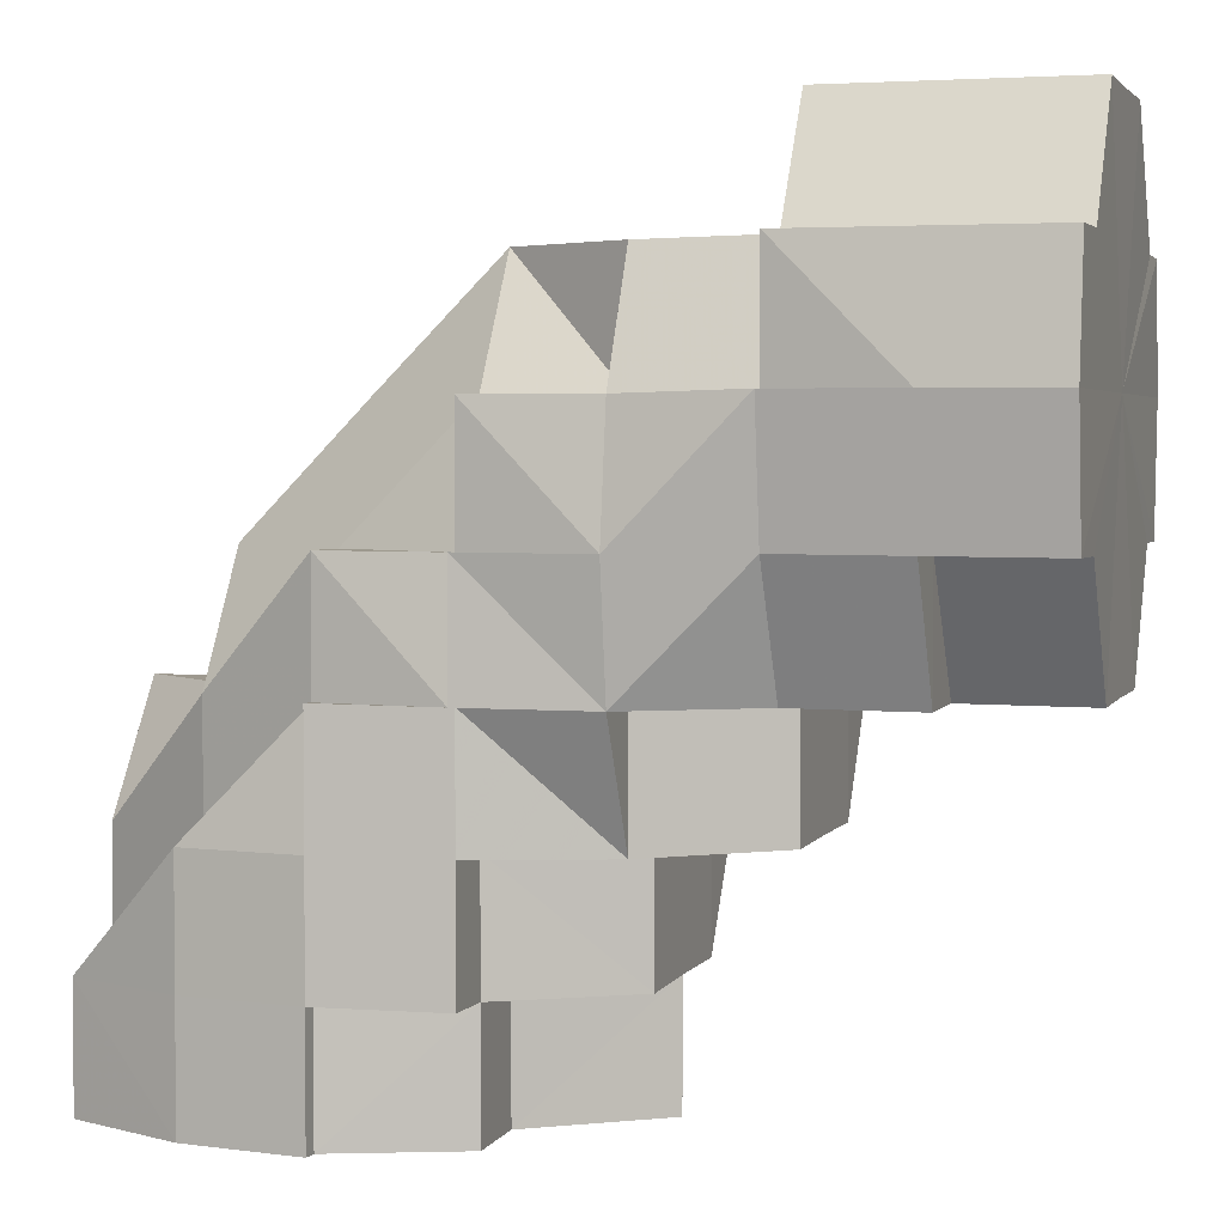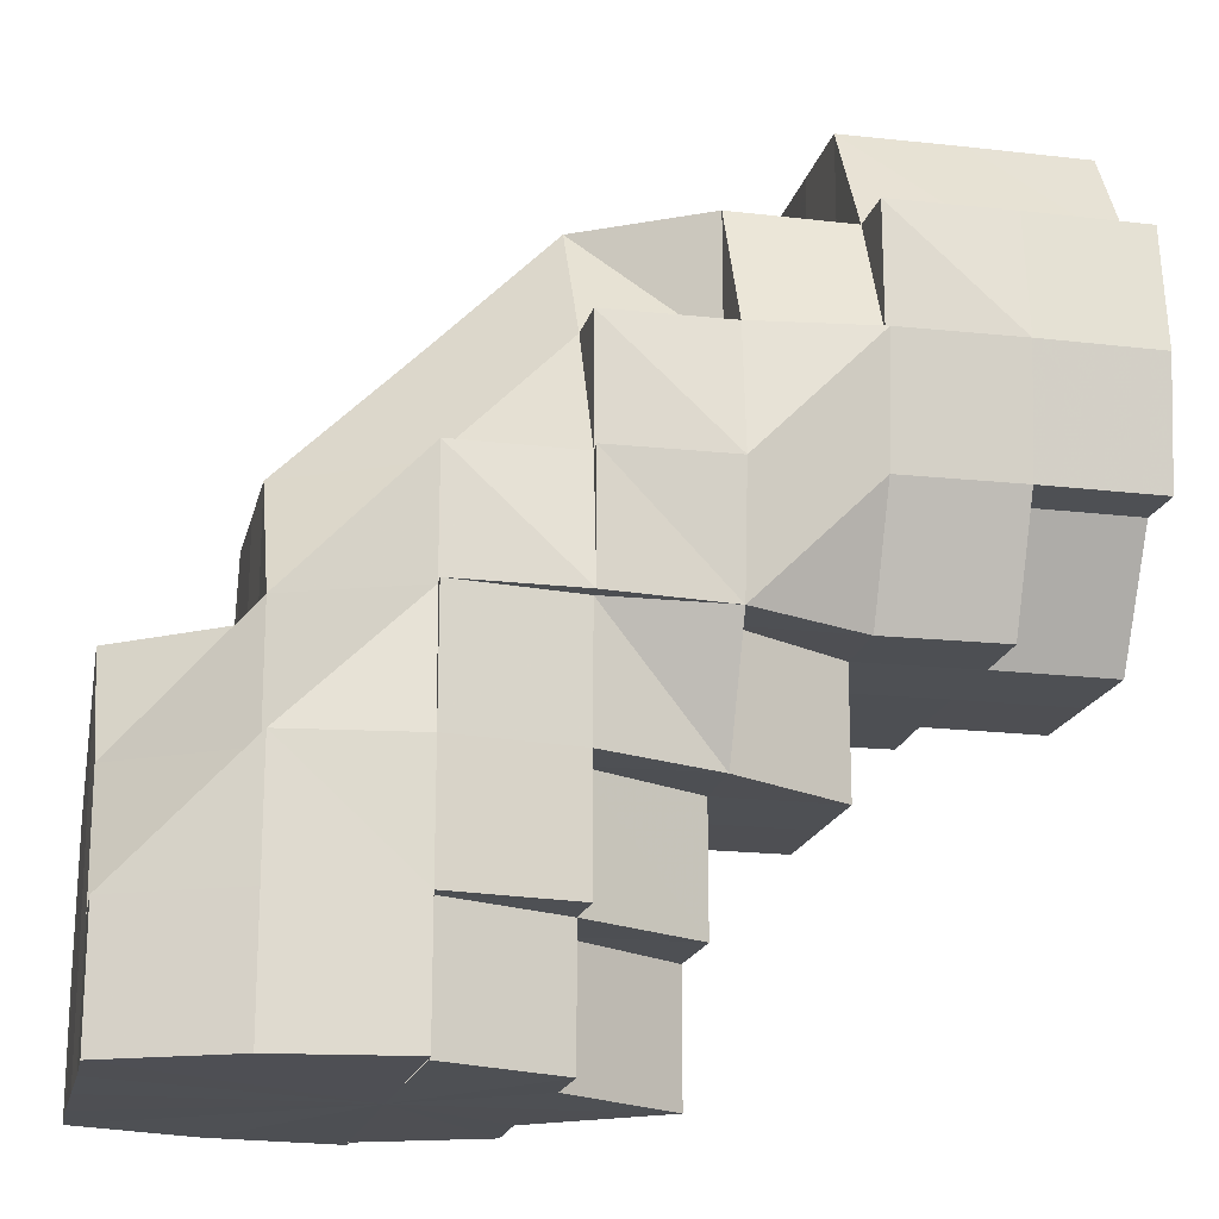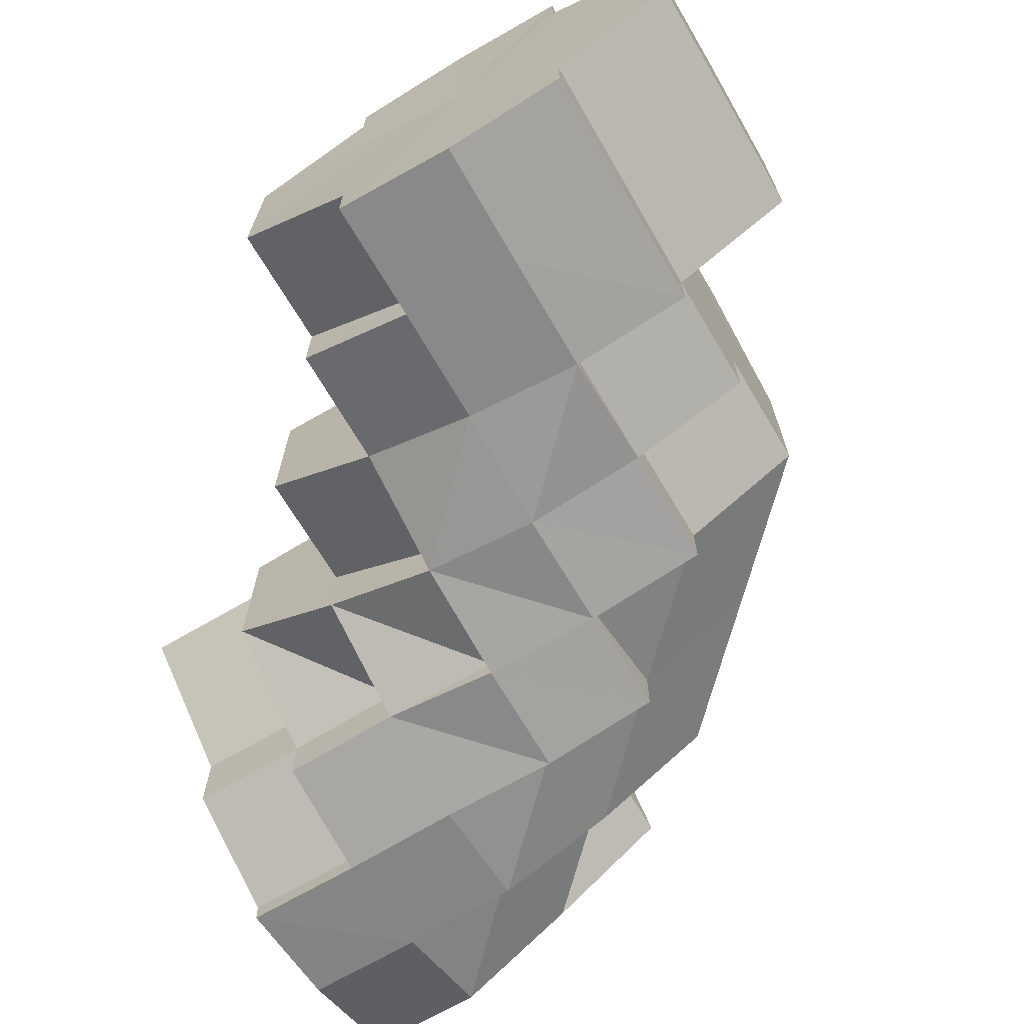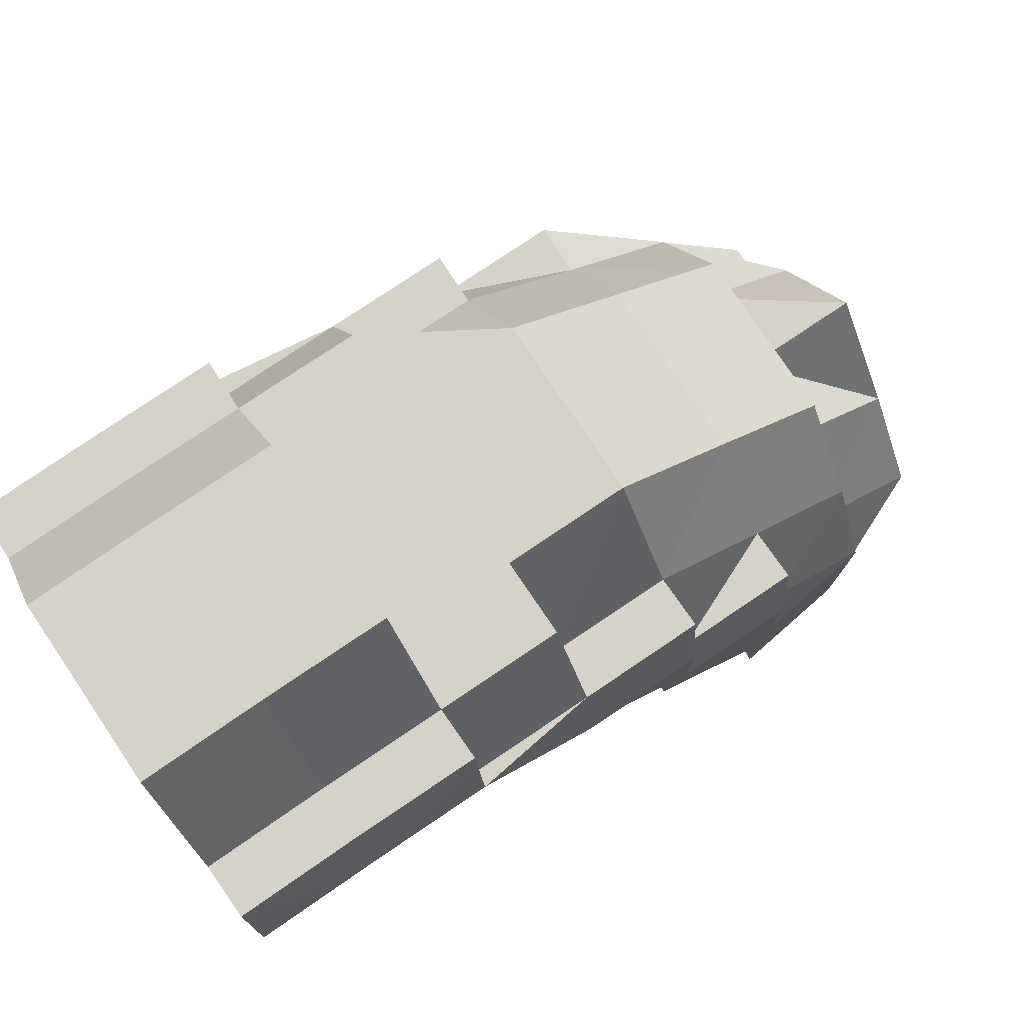
<metadata>
{"format":"obj","ext":"obj","renderer":"f3d","projection":"perspective","resolution":1024,"background":"white","views":[{"elev":3.1,"azim":17.3,"up":"+Y"},{"elev":-18.3,"azim":-12.4,"up":"+Y"},{"elev":-68.4,"azim":120.5,"up":"+Z"},{"elev":78.5,"azim":146.0,"up":"+Y"}]}
</metadata>
<code>
o 3956
v 2223 1897 17.33
v 2223 1897 17.33
v 2223 1897 17.34
v 2223 1897 17.34
v 2223 1897 17.35
v 2223 1897 17.35
v 2223 1897 17.35
v 2223 1897 17.34
v 2223 1897 17.35
v 2223 1897 17.33
v 2223 1897 17.34
v 2223 1897 17.33
v 2223 1897 17.34
v 2223 1897 17.33
v 2223 1897 17.32
v 2223 1897 17.33
v 2223 1897 17.33
v 2223 1897 17.34
v 2223 1897 17.35
v 2223 1897 17.33
v 2223 1897 17.35
v 2223 1897 17.35
v 2223 1897 17.35
v 2223 1897 17.35
v 2223 1897 17.35
v 2223 1897 17.35
v 2223 1897 17.35
v 2223 1897 17.35
v 2223 1897 17.35
v 2223 1897 17.35
v 2223 1897 17.35
v 2223 1897 17.35
v 2223 1897 17.35
v 2223 1897 17.35
v 2223 1897 17.35
v 2223 1897 17.35
v 2223 1897 17.35
v 2223 1897 17.35
v 2223 1897 17.34
v 2223 1897 17.35
v 2223 1897 17.35
v 2223 1897 17.35
v 2223 1897 17.34
v 2223 1897 17.35
v 2223 1897 17.35
v 2223 1897 17.34
v 2223 1897 17.35
v 2223 1897 17.35
v 2223 1897 17.35
v 2223 1897 17.35
v 2223 1897 17.35
v 2223 1897 17.35
v 2223 1897 17.35
v 2223 1897 17.35
v 2223 1897 17.35
v 2223 1897 17.35
v 2223 1897 17.35
v 2223 1897 17.35
v 2223 1897 17.35
v 2223 1897 17.35
v 2223 1897 17.35
v 2223 1897 17.35
v 2223 1897 17.35
v 2223 1897 17.35
v 2223 1897 17.35
v 2223 1897 17.35
v 2223 1897 17.35
v 2223 1897 17.35
v 2223 1897 17.35
v 2223 1897 17.35
v 2223 1897 17.35
v 2223 1897 17.35
v 2223 1897 17.35
v 2223 1897 17.35
v 2223 1897 17.35
v 2223 1897 17.35
v 2223 1897 17.35
v 2223 1897 17.35
v 2223 1897 17.35
v 2223 1897 17.35
v 2223 1897 17.35
v 2223 1897 17.35
v 2223 1897 17.35
v 2223 1897 17.35
v 2223 1897 17.35
v 2223 1897 17.35
v 2223 1897 17.35
v 2223 1897 17.34
v 2223 1897 17.35
v 2223 1897 17.35
v 2223 1897 17.35
v 2223 1897 17.34
v 2223 1897 17.34
v 2223 1897 17.33
v 2223 1897 17.34
v 2223 1897 17.34
v 2223 1897 17.33
v 2223 1897 17.33
v 2223 1897 17.33
v 2223 1897 17.32
v 2223 1897 17.32
v 2223 1897 17.34
v 2223 1897 17.33
v 2223 1897 17.33
v 2223 1897 17.33
v 2223 1897 17.33
v 2223 1897 17.32
v 2223 1897 17.32
v 2223 1897 17.32
v 2223 1897 17.33
v 2223 1897 17.32
v 2223 1897 17.33
v 2223 1897 17.33
v 2223 1897 17.34
v 2223 1897 17.34
v 2223 1897 17.35
v 2223 1897 17.35
v 2223 1897 17.35
v 2223 1897 17.35
v 2223 1897 17.35
v 2223 1897 17.33
v 2223 1897 17.34
v 2223 1897 17.34
v 2223 1897 17.33
v 2223 1897 17.33
v 2223 1897 17.33
v 2223 1897 17.34
v 2223 1897 17.33
v 2223 1897 17.33
v 2223 1897 17.33
v 2223 1897 17.33
v 2223 1897 17.33
v 2223 1897 17.33
v 2223 1897 17.33
v 2223 1897 17.33
v 2223 1897 17.33
v 2223 1897 17.32
v 2223 1897 17.32
v 2223 1897 17.32
v 2223 1897 17.32
v 2223 1897 17.32
v 2223 1897 17.32
v 2223 1897 17.32
v 2223 1897 17.33
v 2223 1897 17.33
v 2223 1897 17.33
v 2223 1897 17.32
v 2223 1897 17.32
v 2223 1897 17.32
v 2223 1897 17.32
v 2223 1897 17.32
v 2223 1897 17.32
v 2223 1897 17.32
v 2223 1897 17.32
v 2223 1897 17.32
v 2223 1897 17.32
v 2223 1897 17.32
v 2223 1897 17.32
v 2223 1897 17.32
v 2223 1897 17.32
v 2223 1897 17.32
v 2223 1897 17.32
v 2223 1897 17.32
v 2223 1897 17.32
v 2223 1897 17.32
v 2223 1897 17.32
v 2223 1897 17.32
v 2223 1897 17.32
v 2223 1897 17.32
v 2223 1897 17.32
v 2223 1897 17.32
v 2223 1897 17.32
v 2223 1897 17.32
v 2223 1897 17.32
v 2223 1897 17.32
v 2223 1897 17.32
v 2223 1897 17.32
v 2223 1897 17.32
v 2223 1897 17.32
v 2223 1897 17.33
v 2223 1897 17.33
v 2223 1897 17.32
v 2223 1897 17.33
v 2223 1897 17.33
v 2223 1897 17.33
v 2223 1897 17.33
v 2223 1897 17.33
v 2223 1897 17.33
v 2223 1897 17.33
v 2223 1897 17.34
v 2223 1897 17.33
v 2223 1897 17.33
v 2223 1897 17.34
v 2223 1897 17.34
v 2223 1897 17.35
v 2223 1897 17.34
v 2223 1897 17.33
v 2223 1897 17.35
v 2223 1897 17.35
v 2223 1897 17.34
v 2223 1897 17.34
v 2223 1897 17.35
v 2223 1897 17.35
v 2223 1897 17.35
v 2223 1897 17.35
v 2223 1897 17.35
v 2223 1897 17.35
v 2223 1897 17.35
v 2223 1897 17.35
v 2223 1897 17.35
v 2223 1897 17.35
v 2223 1897 17.35
v 2223 1897 17.35
v 2223 1897 17.35
v 2223 1897 17.35
v 2223 1897 17.35
v 2223 1897 17.35
v 2223 1897 17.35
v 2223 1897 17.35
v 2223 1897 17.34
v 2223 1897 17.34
v 2223 1897 17.33
v 2223 1897 17.35
v 2223 1897 17.35
v 2223 1897 17.35
v 2223 1897 17.35
v 2223 1897 17.35
v 2223 1897 17.35
v 2223 1897 17.35
v 2223 1897 17.35
v 2223 1897 17.35
v 2223 1897 17.35
v 2223 1897 17.35
v 2223 1897 17.35
v 2223 1897 17.35
v 2223 1897 17.35
v 2223 1897 17.35
v 2223 1897 17.35
v 2223 1897 17.35
v 2223 1897 17.35
v 2223 1897 17.35
v 2223 1897 17.35
v 2223 1897 17.35
v 2223 1897 17.34
v 2223 1897 17.33
v 2223 1897 17.34
v 2223 1897 17.34
v 2223 1897 17.35
v 2223 1897 17.33
v 2223 1897 17.33
v 2223 1897 17.33
v 2223 1897 17.33
v 2223 1897 17.33
v 2223 1897 17.34
v 2223 1897 17.35
v 2223 1897 17.34
v 2223 1897 17.35
v 2223 1897 17.35
v 2223 1897 17.35
v 2223 1897 17.32
v 2223 1897 17.32
v 2223 1897 17.33
v 2223 1897 17.32
v 2223 1897 17.32
v 2223 1897 17.32
v 2223 1897 17.32
v 2223 1897 17.33
v 2223 1897 17.33
v 2223 1897 17.33
v 2223 1897 17.32
v 2223 1897 17.32
v 2223 1897 17.33
v 2223 1897 17.32
v 2223 1897 17.32
v 2223 1897 17.32
v 2223 1897 17.32
v 2223 1897 17.32
v 2223 1897 17.32
v 2223 1897 17.32
v 2223 1897 17.32
v 2223 1897 17.33
v 2223 1897 17.32
v 2223 1897 17.32
v 2223 1897 17.32
v 2223 1897 17.33
v 2223 1897 17.33
v 2223 1897 17.34
v 2223 1897 17.33
v 2223 1897 17.33
v 2223 1897 17.33
v 2223 1897 17.33
v 2223 1897 17.32
v 2223 1897 17.32
v 2223 1897 17.32
v 2223 1897 17.32
v 2223 1897 17.33
v 2223 1897 17.34
v 2223 1897 17.34
v 2223 1897 17.35
v 2223 1897 17.33
v 2223 1897 17.32
v 2223 1897 17.33
v 2223 1897 17.32
v 2223 1897 17.32
v 2223 1897 17.32
v 2223 1897 17.32
v 2223 1897 17.32
v 2223 1897 17.32
v 2223 1897 17.32
v 2223 1897 17.32
v 2223 1897 17.33
v 2223 1897 17.32
v 2223 1897 17.32
v 2223 1897 17.33
v 2223 1897 17.32
v 2223 1897 17.32
v 2223 1897 17.32
v 2223 1897 17.32
v 2223 1897 17.32
v 2223 1897 17.33
v 2223 1897 17.33
v 2223 1897 17.33
v 2223 1897 17.35
v 2223 1897 17.35
v 2223 1897 17.35
v 2223 1897 17.35
v 2223 1897 17.35
v 2223 1897 17.34
v 2223 1897 17.34
v 2223 1897 17.35
v 2223 1897 17.34
v 2223 1897 17.34
v 2223 1897 17.33
v 2223 1897 17.33
v 2223 1897 17.33
v 2223 1897 17.33
v 2223 1897 17.35
v 2223 1897 17.34
v 2223 1897 17.33
v 2223 1897 17.35
v 2223 1897 17.34
v 2223 1897 17.35
v 2223 1897 17.35
v 2223 1897 17.33
v 2223 1897 17.33
v 2223 1897 17.33
v 2223 1897 17.33
v 2223 1897 17.32
v 2223 1897 17.32
v 2223 1897 17.32
v 2223 1897 17.32
v 2223 1897 17.32
v 2223 1897 17.35
v 2223 1897 17.34
v 2223 1897 17.35
v 2223 1897 17.35
v 2223 1897 17.32
v 2223 1897 17.32
v 2223 1897 17.32
v 2223 1897 17.32
v 2223 1897 17.33
v 2223 1897 17.33
v 2223 1897 17.33
v 2223 1897 17.33
v 2223 1897 17.34
v 2223 1897 17.33
v 2223 1897 17.32
v 2223 1897 17.34
v 2223 1897 17.33
v 2223 1897 17.33
v 2223 1897 17.33
v 2223 1897 17.32
v 2223 1897 17.35
v 2223 1897 17.34
v 2223 1897 17.35
v 2223 1897 17.35
v 2223 1897 17.32
v 2223 1897 17.32
v 2223 1897 17.33
v 2223 1897 17.33
v 2223 1897 17.33
v 2223 1897 17.33
v 2223 1897 17.32
v 2223 1897 17.32
v 2223 1897 17.32
v 2223 1897 17.32
v 2223 1897 17.32
v 2223 1897 17.32
v 2223 1897 17.32
v 2223 1897 17.32
v 2223 1897 17.32
v 2223 1897 17.32
v 2223 1897 17.32
v 2223 1897 17.32
v 2223 1897 17.32
v 2223 1897 17.32
v 2223 1897 17.32
v 2223 1897 17.32
v 2223 1897 17.32
v 2223 1897 17.32
v 2223 1897 17.32
v 2223 1897 17.32
v 2223 1897 17.32
v 2223 1897 17.32
v 2223 1897 17.32
v 2223 1897 17.33
v 2223 1897 17.32
v 2223 1897 17.32
v 2223 1897 17.32
v 2223 1897 17.32
v 2223 1897 17.35
v 2223 1897 17.35
v 2223 1897 17.35
v 2223 1897 17.35
v 2223 1897 17.34
v 2223 1897 17.33
v 2223 1897 17.32
v 2223 1897 17.32
v 2223 1897 17.32
v 2223 1897 17.32
v 2223 1897 17.32
v 2223 1897 17.32
v 2223 1897 17.32
v 2223 1897 17.32
v 2223 1897 17.32
v 2223 1897 17.32
v 2223 1897 17.32
v 2223 1897 17.32
v 2223 1897 17.32
v 2223 1897 17.32
v 2223 1897 17.32
v 2223 1897 17.32
v 2223 1897 17.32
v 2223 1897 17.32
v 2223 1897 17.32
v 2223 1897 17.32
v 2223 1897 17.32
v 2223 1897 17.35
v 2223 1897 17.35
v 2223 1897 17.35
v 2223 1897 17.35
v 2223 1897 17.35
v 2223 1897 17.35
v 2223 1897 17.35
v 2223 1897 17.35
v 2223 1897 17.35
v 2223 1897 17.34
v 2223 1897 17.32
v 2223 1897 17.32
v 2223 1897 17.32
v 2223 1897 17.35
v 2223 1897 17.34
v 2223 1897 17.34
v 2223 1897 17.34
v 2223 1897 17.33
v 2223 1897 17.32
v 2223 1897 17.32
v 2223 1897 17.32
v 2223 1897 17.32
v 2223 1897 17.32
v 2223 1897 17.33
v 2223 1897 17.34
v 2223 1897 17.33
v 2223 1897 17.35
v 2223 1897 17.33
v 2223 1897 17.35
v 2223 1897 17.32
v 2223 1897 17.35
v 2223 1897 17.32
v 2223 1897 17.35
v 2223 1897 17.32
v 2223 1897 17.35
v 2223 1897 17.32
v 2223 1897 17.34
v 2223 1897 17.32
v 2223 1897 17.33
v 2223 1897 17.33
f 1 2 3
f 3 4 5
f 5 6 7
f 2 4 8
f 4 6 9
f 2 10 4
f 4 11 6
f 12 13 11
f 14 12 10
f 15 14 16
f 17 18 4
f 18 19 6
f 20 17 2
f 19 21 22
f 6 22 23
f 6 24 25
f 25 26 27
f 26 28 29
f 30 26 31
f 32 33 30
f 33 34 26
f 34 35 36
f 37 35 38
f 39 40 24
f 41 40 42
f 43 39 41
f 42 44 45
f 39 46 47
f 48 49 44
f 50 51 49
f 52 53 48
f 53 54 55
f 54 56 57
f 58 55 59
f 60 61 58
f 62 55 63
f 62 63 64
f 65 66 64
f 55 67 63
f 68 69 67
f 69 70 71
f 72 70 73
f 72 74 75
f 72 76 77
f 77 78 79
f 79 78 80
f 81 82 80
f 78 83 84
f 85 86 83
f 87 84 88
f 89 86 90
f 91 90 92
f 93 88 94
f 80 95 96
f 96 95 97
f 97 98 99
f 99 100 101
f 102 103 98
f 103 104 105
f 105 106 107
f 108 107 109
f 110 111 108
f 112 113 110
f 114 115 112
f 116 115 114
f 117 118 116
f 119 120 118
f 119 120 121
f 120 122 123
f 120 122 121
f 122 124 125
f 122 126 121
f 127 126 128
f 128 129 130
f 126 131 121
f 132 131 133
f 134 132 135
f 135 136 137
f 137 138 139
f 139 140 141
f 140 142 143
f 134 144 145
f 145 146 147
f 145 148 149
f 104 150 148
f 149 151 152
f 150 153 154
f 155 154 156
f 157 158 156
f 149 159 157
f 160 161 159
f 161 162 163
f 162 164 163
f 163 165 166
f 165 167 168
f 169 166 170
f 164 171 172
f 171 173 172
f 171 173 121
f 173 174 121
f 173 174 175
f 172 176 175
f 172 175 177
f 178 179 177
f 174 180 121
f 174 180 181
f 175 182 181
f 180 183 121
f 177 175 184
f 175 181 184
f 180 183 185
f 181 186 185
f 184 181 187
f 181 185 187
f 188 187 189
f 187 185 190
f 191 187 190
f 192 191 193
f 191 190 194
f 194 190 195
f 185 196 190
f 185 197 196
f 190 196 198
f 190 198 195
f 196 199 198
f 196 200 199
f 183 201 196
f 183 201 121
f 201 202 199
f 201 202 121
f 202 203 121
f 203 204 205
f 203 206 121
f 199 207 208
f 209 206 210
f 209 211 212
f 212 213 214
f 210 215 216
f 217 215 218
f 216 219 220
f 220 221 222
f 199 223 224
f 224 223 225
f 199 224 226
f 226 224 225
f 198 199 226
f 226 225 227
f 227 225 228
f 198 226 229
f 230 226 231
f 195 198 229
f 232 228 233
f 234 235 228
f 195 229 236
f 236 237 238
f 239 195 236
f 239 240 241
f 242 241 243
f 244 195 239
f 244 194 195
f 245 246 244
f 247 244 239
f 61 239 248
f 247 239 61
f 249 244 247
f 249 250 244
f 251 252 250
f 253 250 249
f 253 184 250
f 177 184 253
f 254 247 61
f 254 61 255
f 256 255 257
f 257 258 259
f 260 177 253
f 166 177 260
f 261 166 260
f 260 253 262
f 262 253 249
f 261 260 263
f 263 260 262
f 264 261 265
f 265 261 266
f 262 249 267
f 267 249 247
f 267 247 254
f 268 262 267
f 263 262 268
f 269 267 254
f 268 267 269
f 269 254 39
f 270 263 268
f 271 263 270
f 270 268 272
f 272 268 269
f 273 270 272
f 274 275 273
f 276 271 277
f 277 271 278
f 279 274 280
f 280 272 281
f 279 282 283
f 283 284 285
f 272 269 286
f 286 269 39
f 286 39 287
f 288 272 286
f 288 286 289
f 290 286 43
f 291 288 290
f 292 293 291
f 294 295 292
f 296 289 297
f 297 298 299
f 16 300 296
f 301 302 300
f 303 304 294
f 304 301 305
f 303 306 307
f 307 308 309
f 310 305 311
f 312 310 313
f 310 311 314
f 315 20 311
f 316 315 310
f 317 316 310
f 318 317 319
f 319 310 320
f 320 311 1
f 311 321 2
f 311 2 322
f 323 324 325
f 324 326 327
f 326 328 329
f 325 330 331
f 331 332 333
f 333 334 335
f 332 334 336
f 332 93 334
f 337 93 332
f 338 339 334
f 337 340 341
f 342 343 337
f 334 344 345
f 334 346 344
f 339 347 344
f 335 344 348
f 348 349 350
f 347 351 352
f 353 337 354
f 355 63 353
f 63 337 356
f 63 67 337
f 352 357 358
f 357 359 360
f 361 362 359
f 363 364 361
f 365 363 366
f 357 367 358
f 368 366 369
f 369 366 370
f 370 371 372
f 373 374 368
f 375 376 373
f 377 358 378
f 379 380 377
f 381 382 380
f 383 358 384
f 383 384 385
f 358 386 384
f 358 387 386
f 358 367 387
f 367 388 387
f 389 387 390
f 387 391 392
f 387 393 391
f 394 395 393
f 396 395 397
f 384 398 399
f 384 399 400
f 384 400 401
f 402 384 403
f 404 405 402
f 406 407 408
f 407 409 410
f 411 412 413
f 413 414 415
f 416 417 418
f 418 419 420
f 421 422 423
f 424 425 422
f 426 427 425
f 428 429 421
f 430 431 428
f 131 432 431
f 131 432 121
f 432 433 121
f 432 433 434
f 435 436 437
f 438 439 440
f 441 439 442
f 438 443 444
f 445 446 447
f 448 449 450
f 451 452 453
f 453 454 455
f 456 457 458
f 458 459 460
f 461 462 463
f 462 464 463
f 465 461 463
f 464 466 463
f 467 465 463
f 466 468 463
f 469 467 463
f 468 470 463
f 471 469 463
f 470 472 463
f 473 471 463
f 472 474 463
f 475 473 463
f 474 476 463
f 477 475 463
f 476 477 463

</code>
